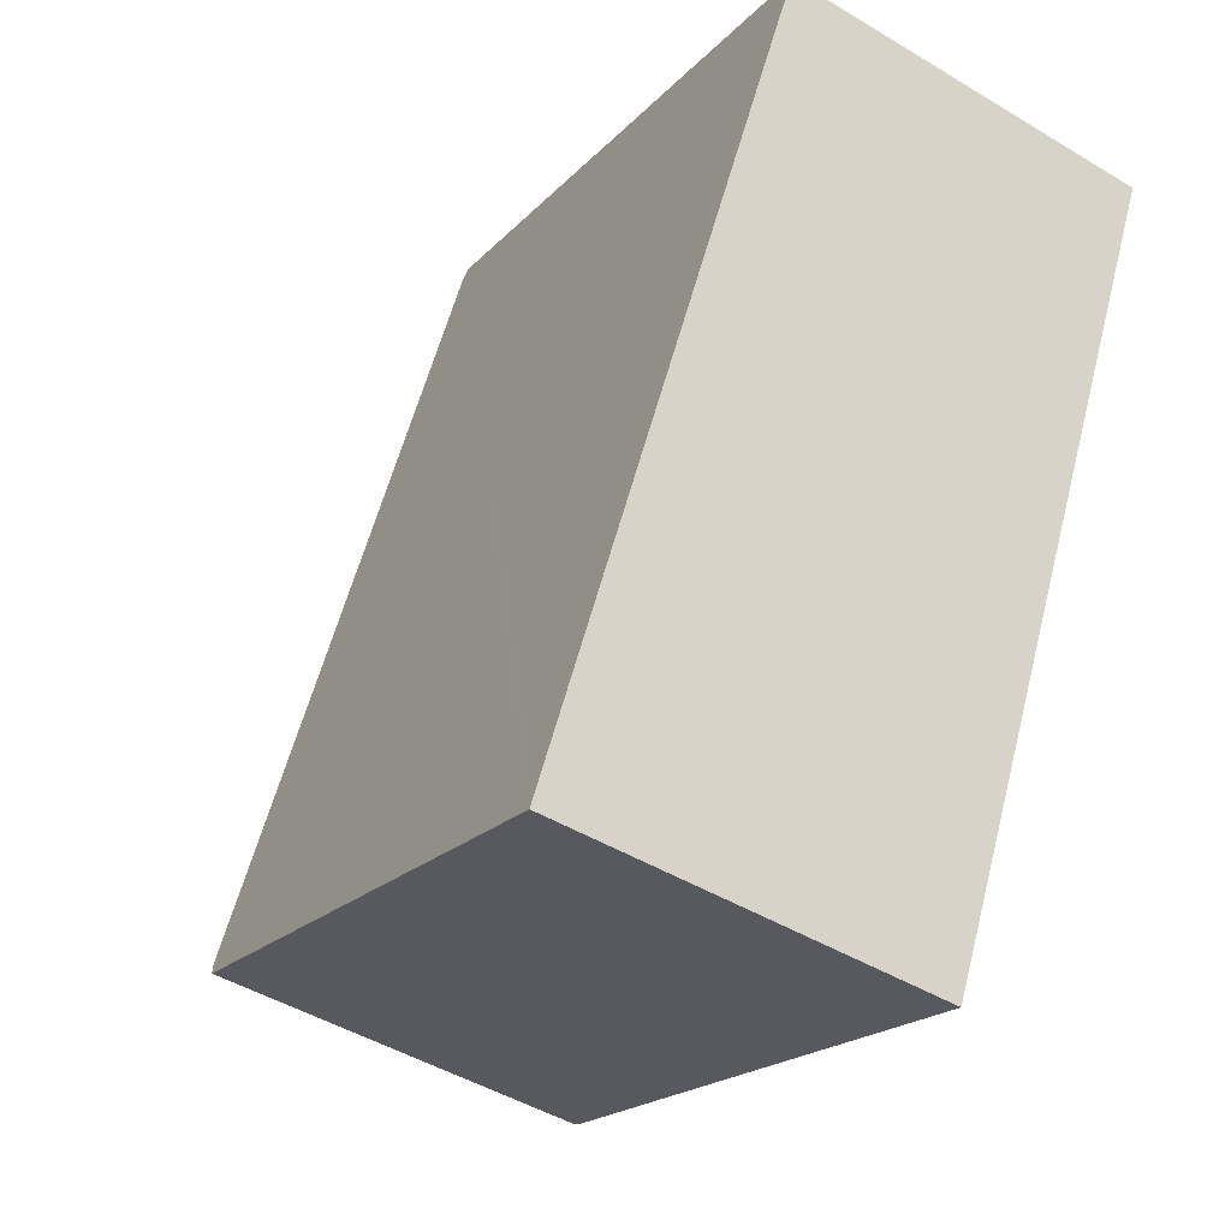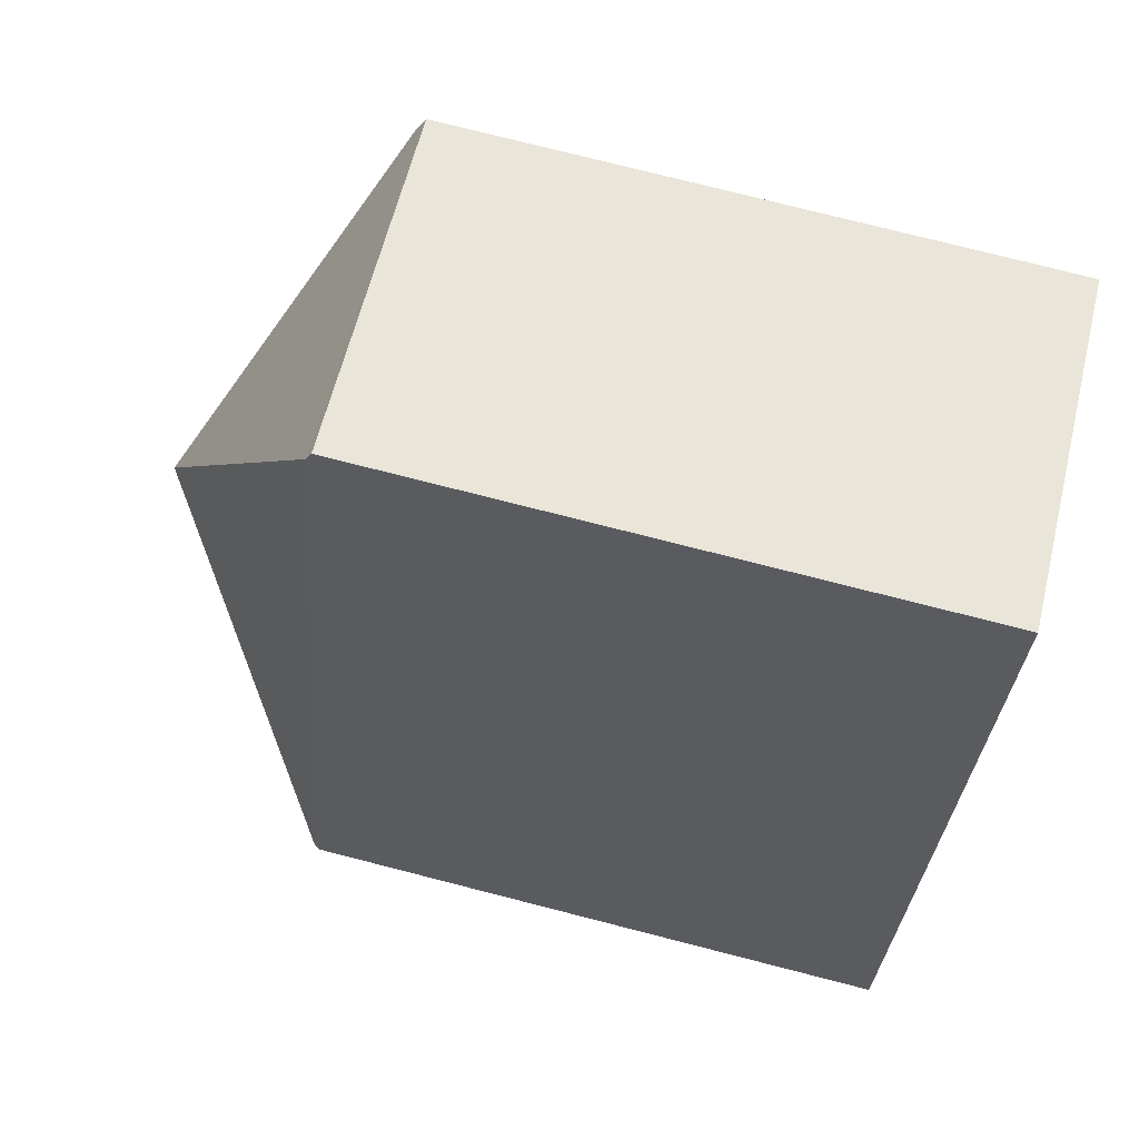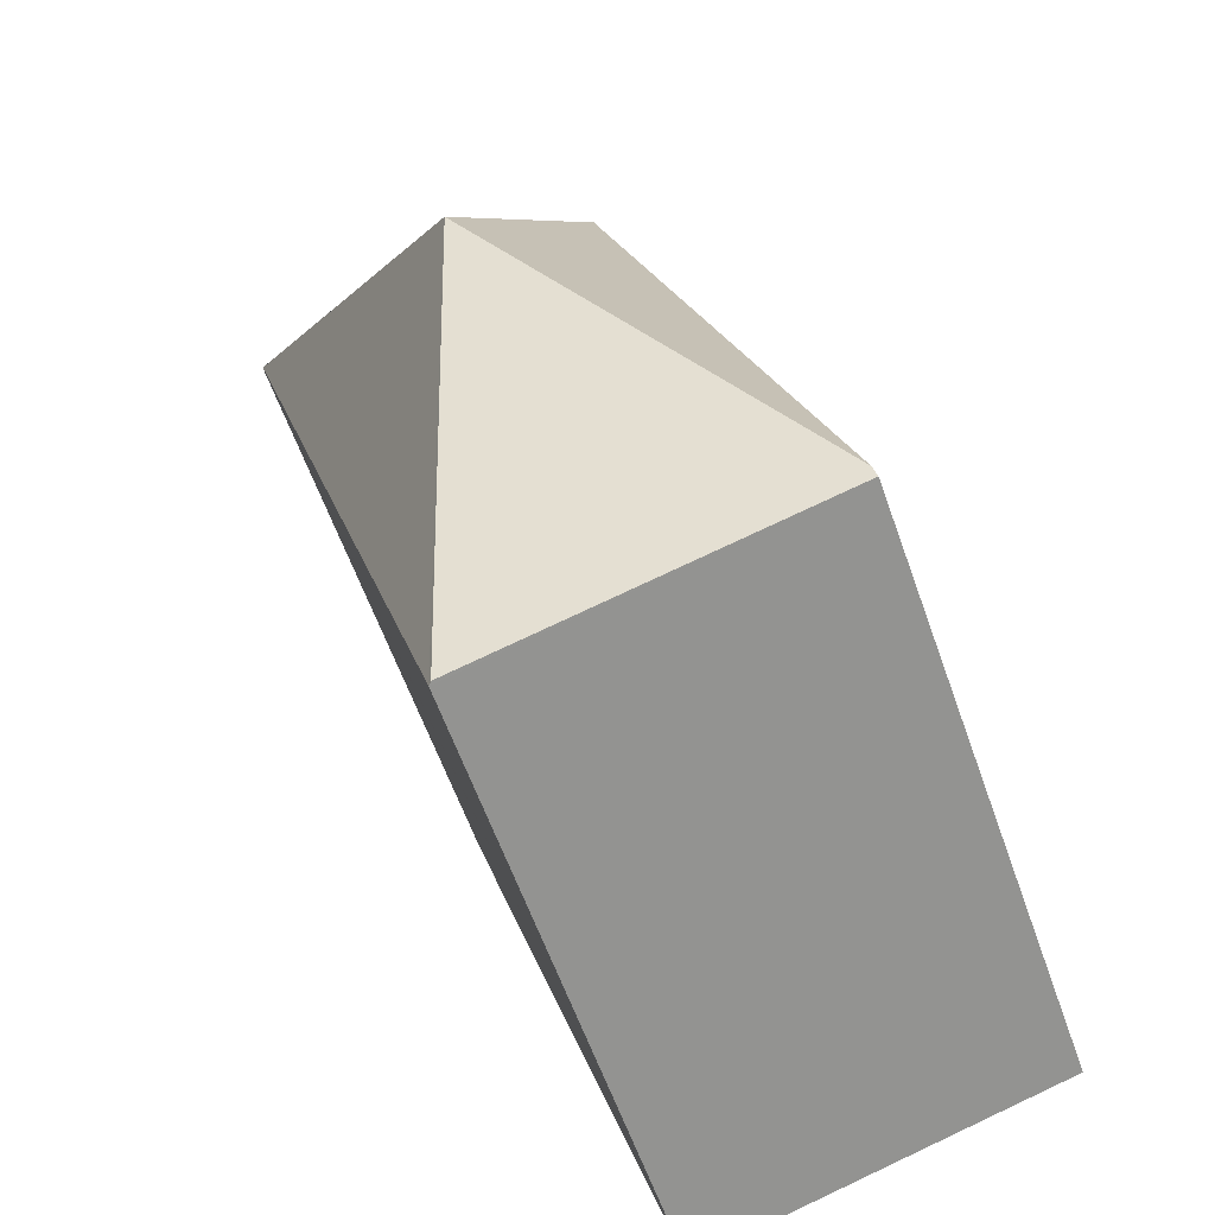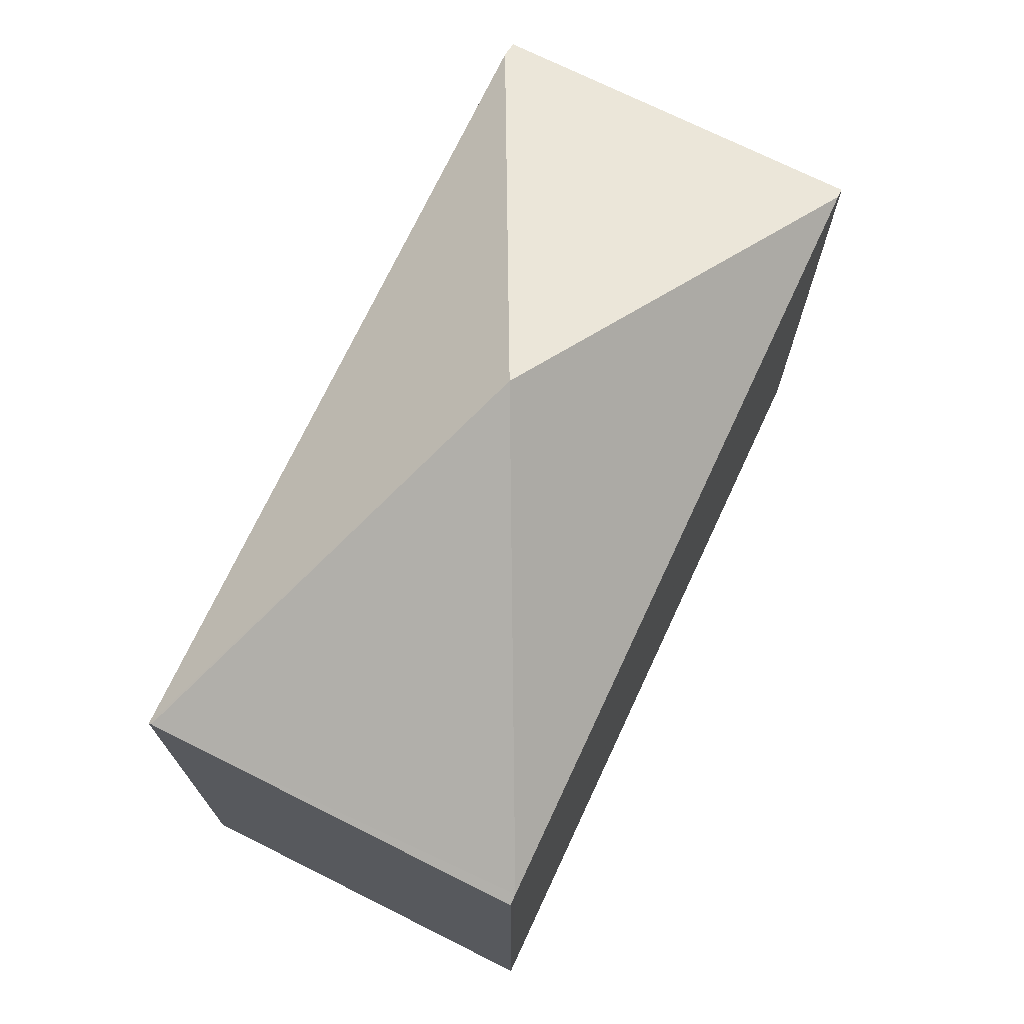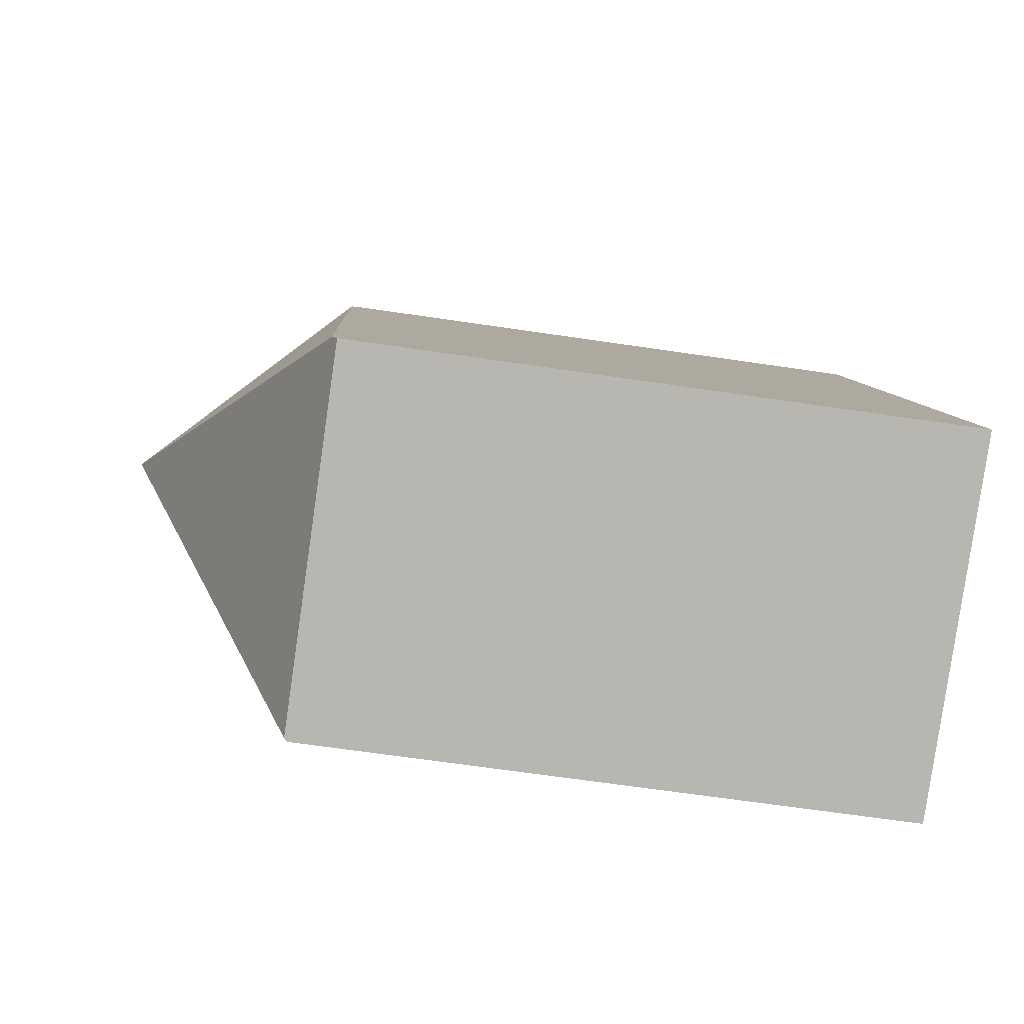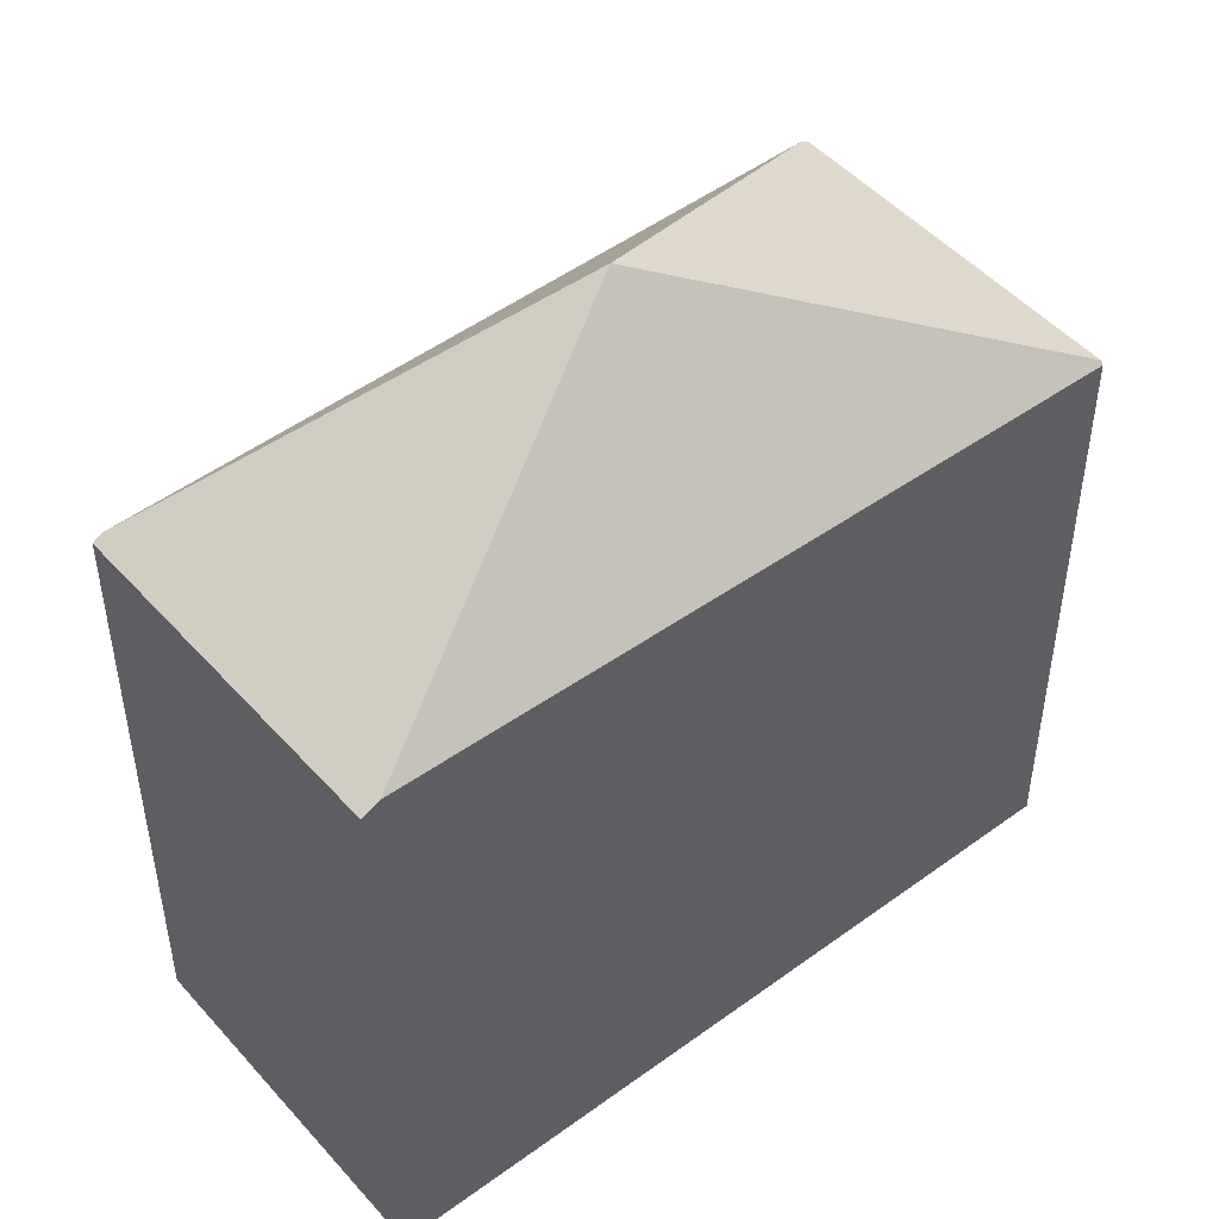
<metadata>
{"format":"obj","ext":"obj","renderer":"f3d","projection":"perspective","resolution":1024,"background":"white","views":[{"elev":-19.7,"azim":-29.0,"up":"+Z"},{"elev":76.5,"azim":-75.7,"up":"+Z"},{"elev":-61.3,"azim":-160.4,"up":"+Z"},{"elev":73.7,"azim":-137.5,"up":"+Y"},{"elev":-65.5,"azim":-98.5,"up":"+Z"},{"elev":47.9,"azim":67.2,"up":"+Y"}]}
</metadata>
<code>
v  6.003 6.251 6.586
v  2.388 6.284 7.546
v  2.422 6.227 7.653
v  3.038 8.279 3.303
v  5.95 6.346 6.406
v  0.032 6.284 0.101
v  3.736 6.196 -1.063
v  3.705 6.231 -1.054
v  0 6.231 3.815e-16
v  0 0 0
v  3.736 6.509e-17 -1.063
v  3.705 6.454e-17 -1.054
v  0.032 -6.184e-18 0.101
v  2.388 -4.621e-16 7.546
v  2.422 -4.686e-16 7.653
v  6.003 -4.033e-16 6.586
v  5.95 -3.923e-16 6.406
g defaultobject
f 1 2 3
f 2 1 4
f 4 1 5
f 6 2 4
f 5 7 4
f 4 7 8
f 6 8 9
f 8 6 4
f 7 9 8
f 9 7 10
f 10 7 11
f 10 11 12
f 10 6 9
f 6 10 2
f 2 10 13
f 2 13 14
f 2 14 3
f 3 14 15
f 3 16 1
f 16 3 15
f 5 11 7
f 11 5 1
f 11 1 17
f 17 1 16
f 14 16 15
f 16 14 13
f 16 13 17
f 17 13 11
f 11 13 12
f 12 13 10

</code>
